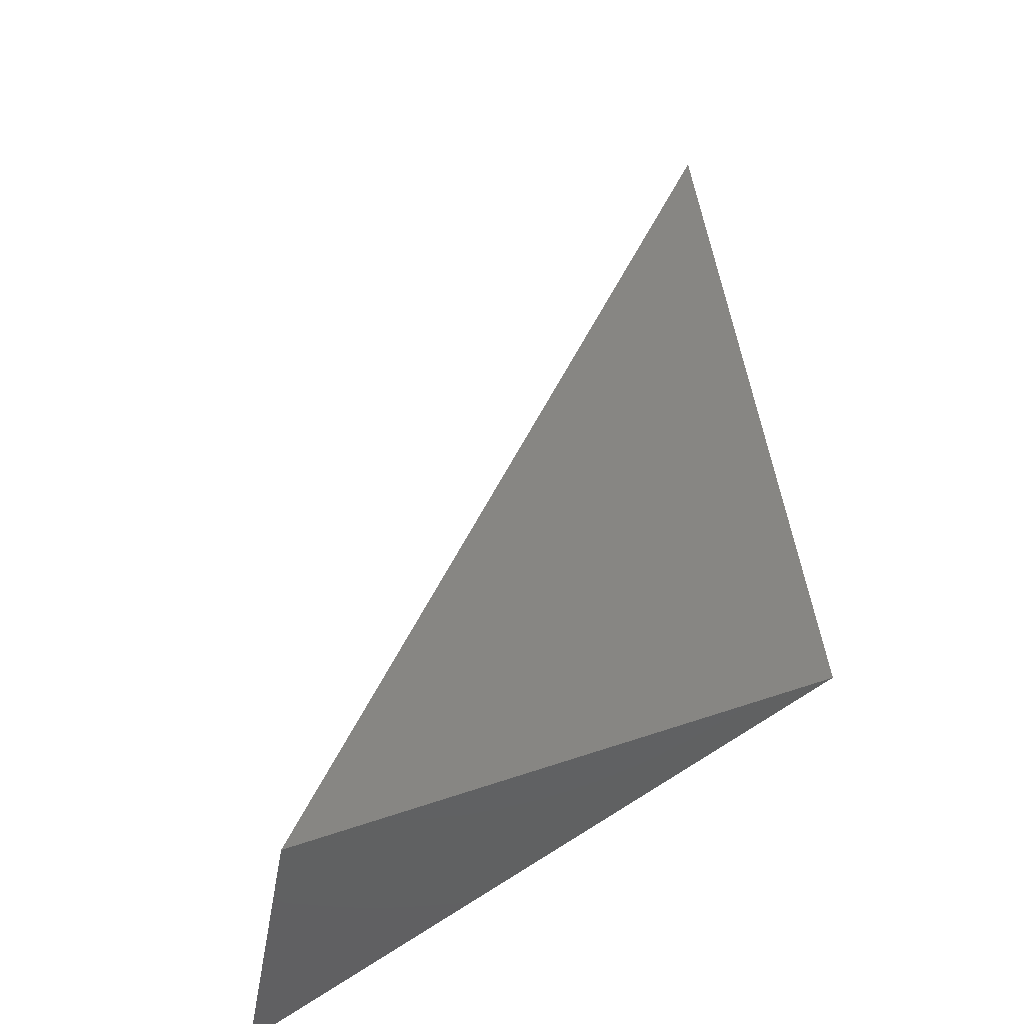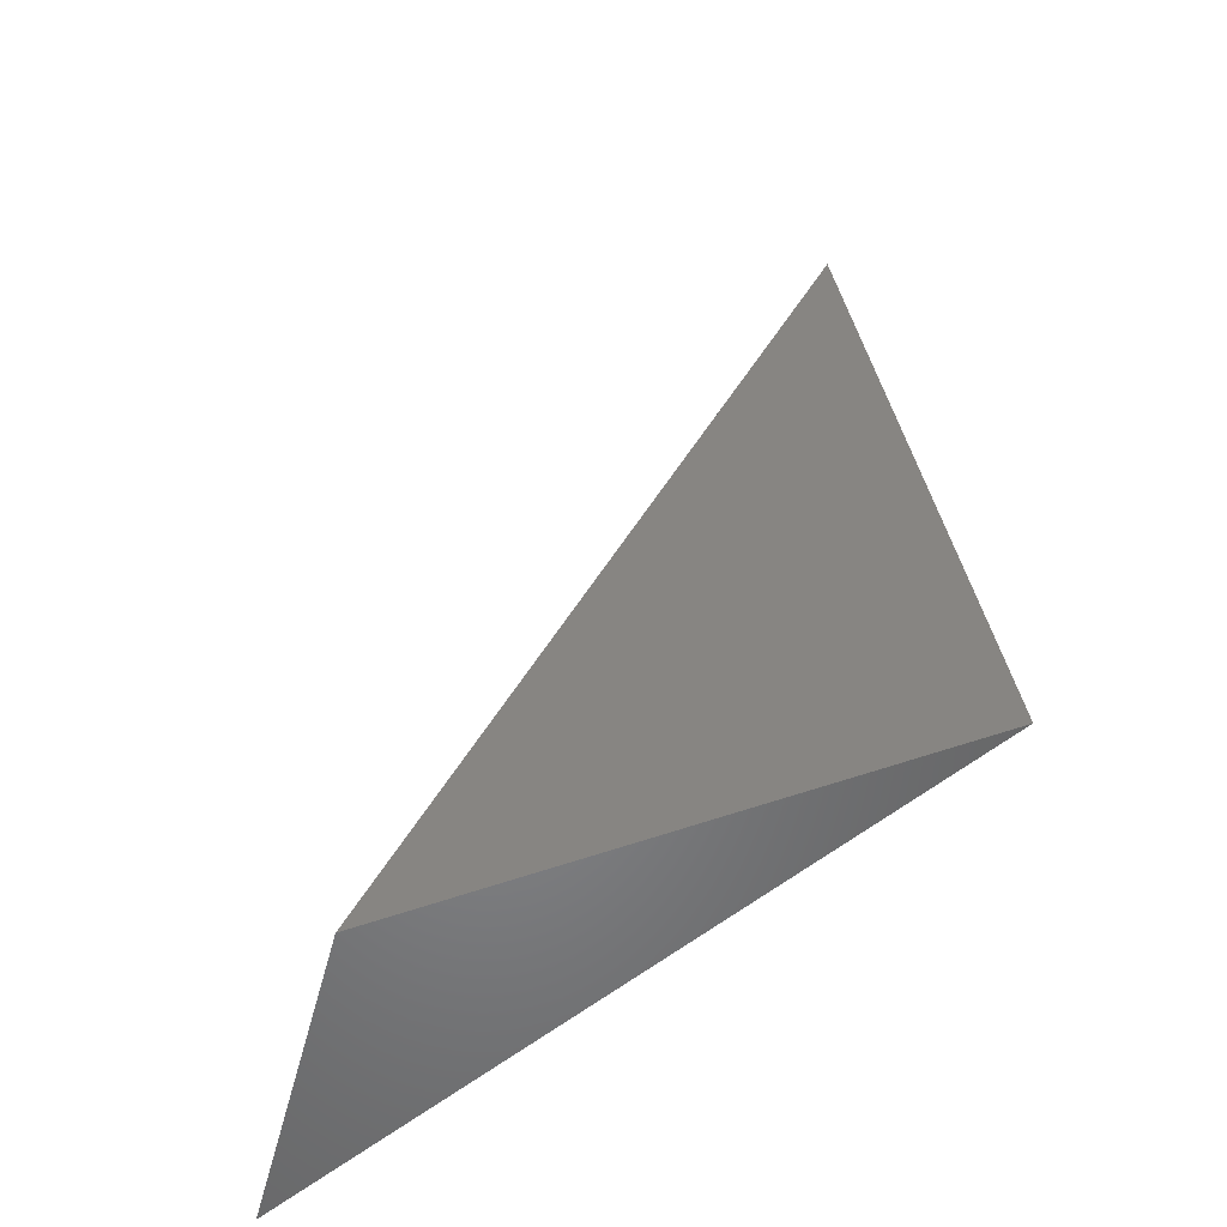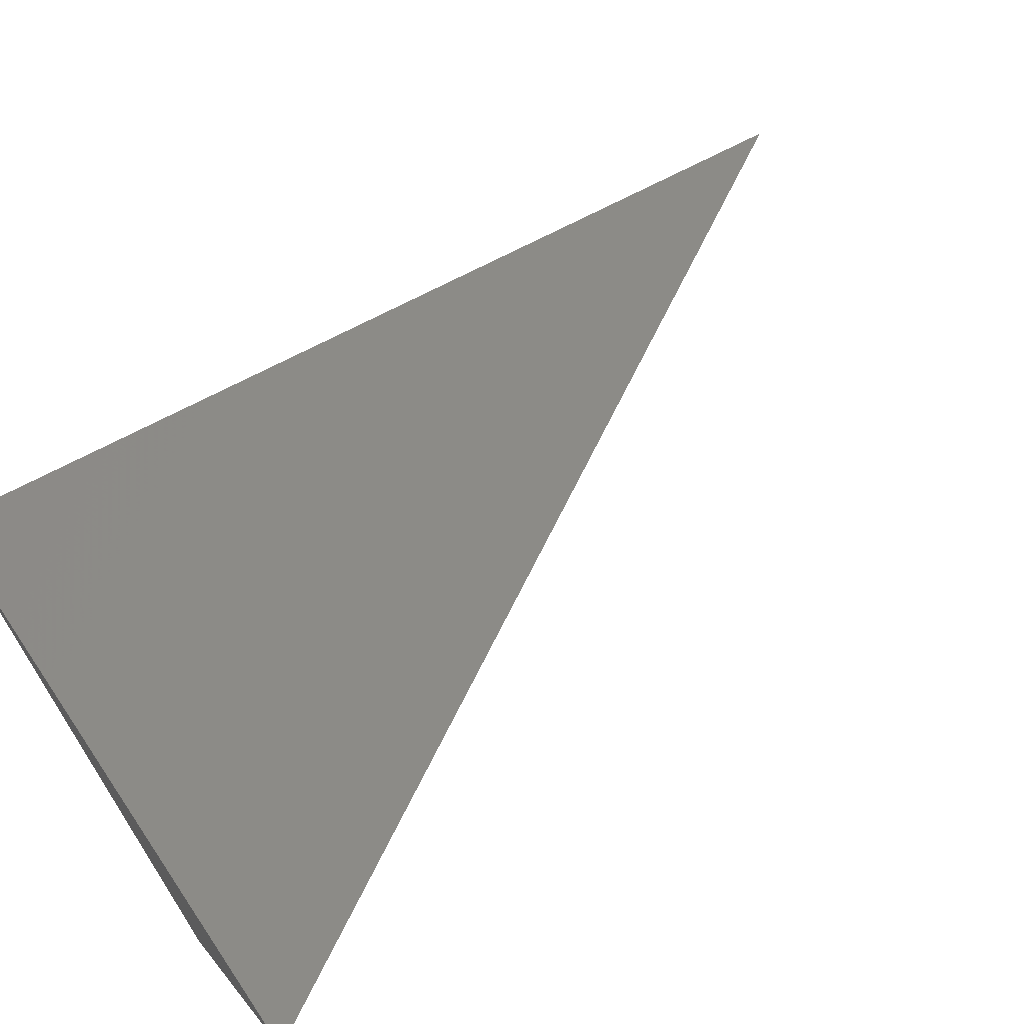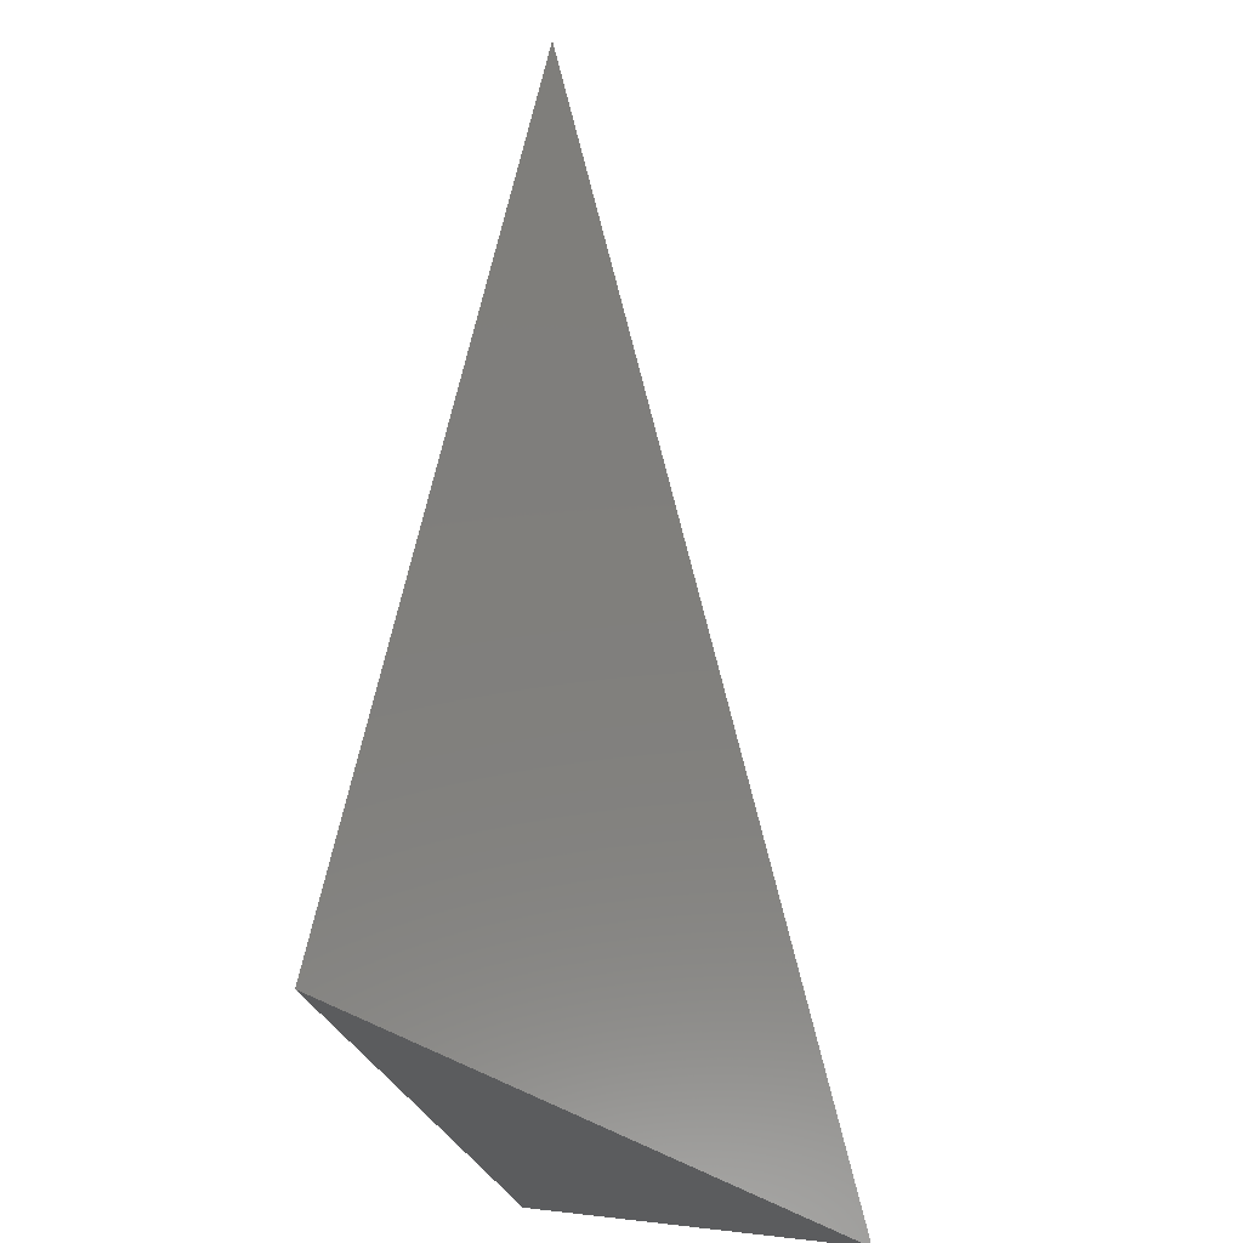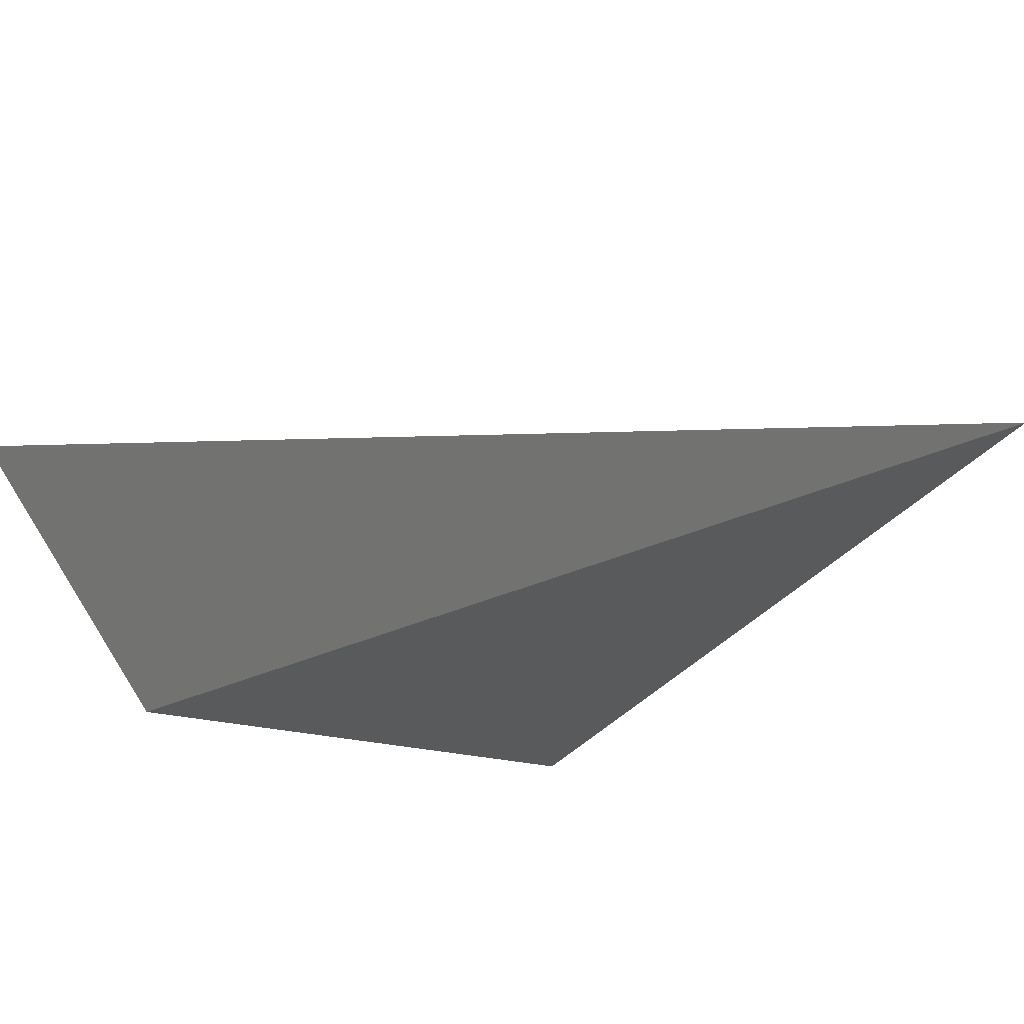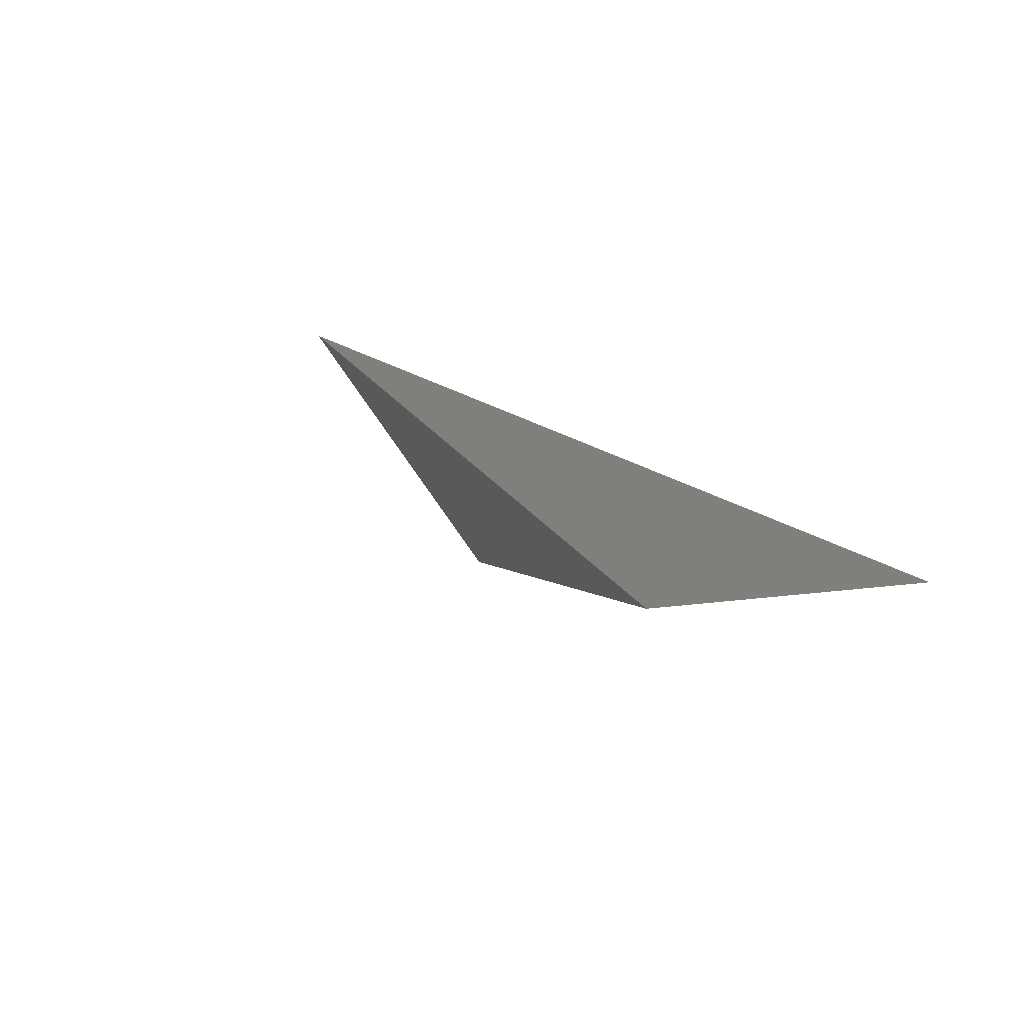
<metadata>
{"format":"stl","ext":"stl","renderer":"f3d","projection":"perspective","resolution":1024,"background":"white","views":[{"elev":-44.0,"azim":27.2,"up":"+Z"},{"elev":-52.6,"azim":22.1,"up":"+Z"},{"elev":63.8,"azim":-123.0,"up":"+Y"},{"elev":-29.0,"azim":105.3,"up":"+Z"},{"elev":-17.6,"azim":-33.5,"up":"+Y"},{"elev":8.4,"azim":15.1,"up":"+Y"}]}
</metadata>
<code>
# stl→obj: 4 verts, 4 faces
v 8 0 -4
v -3 4 -4
v 6 2 10
v 0 0 -4
f 1 2 3
f 2 1 4
f 1 3 4
f 3 2 4

</code>
